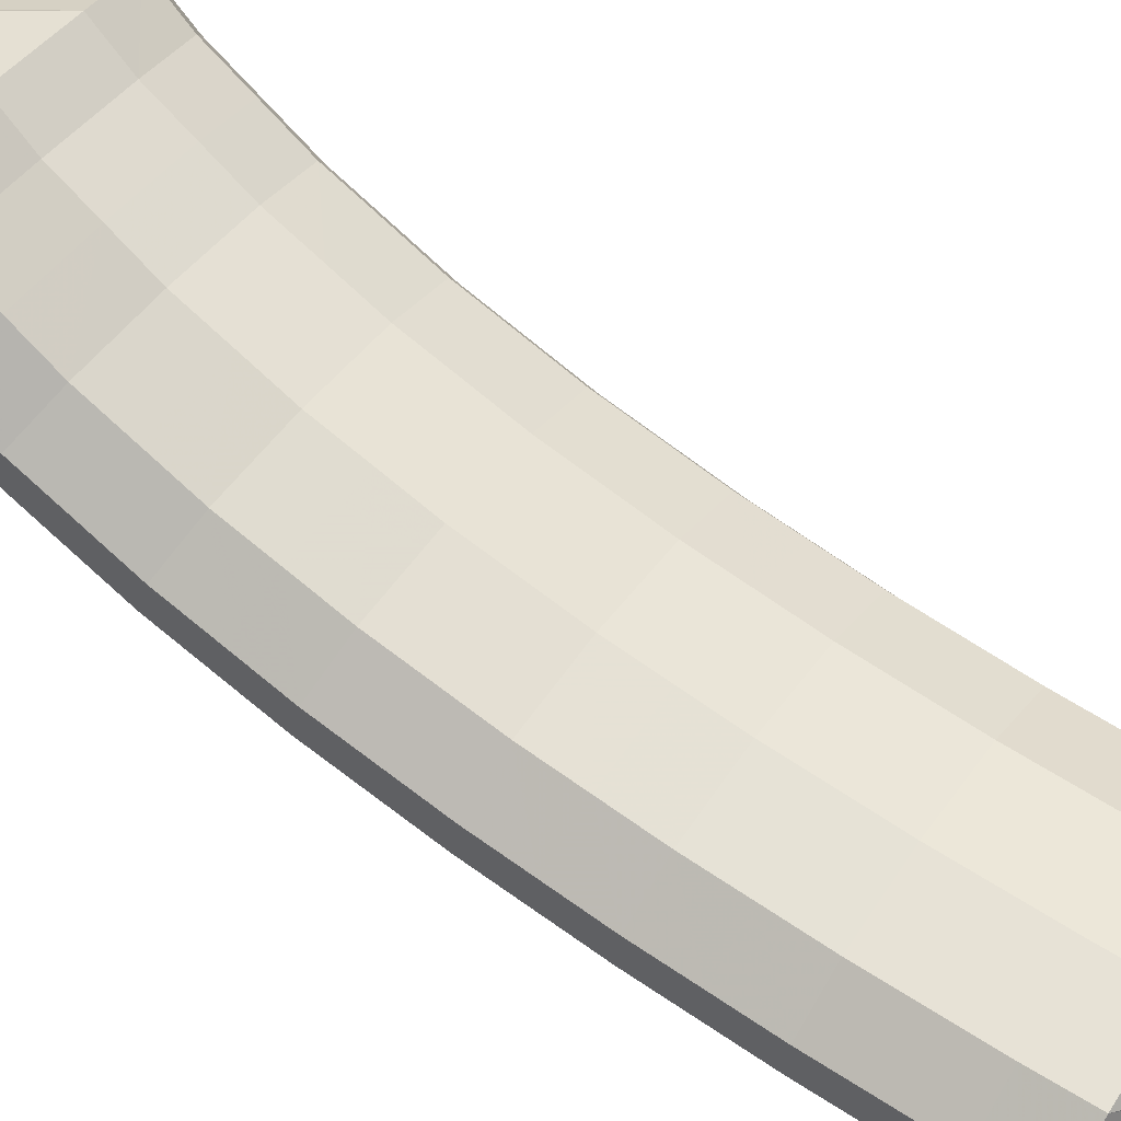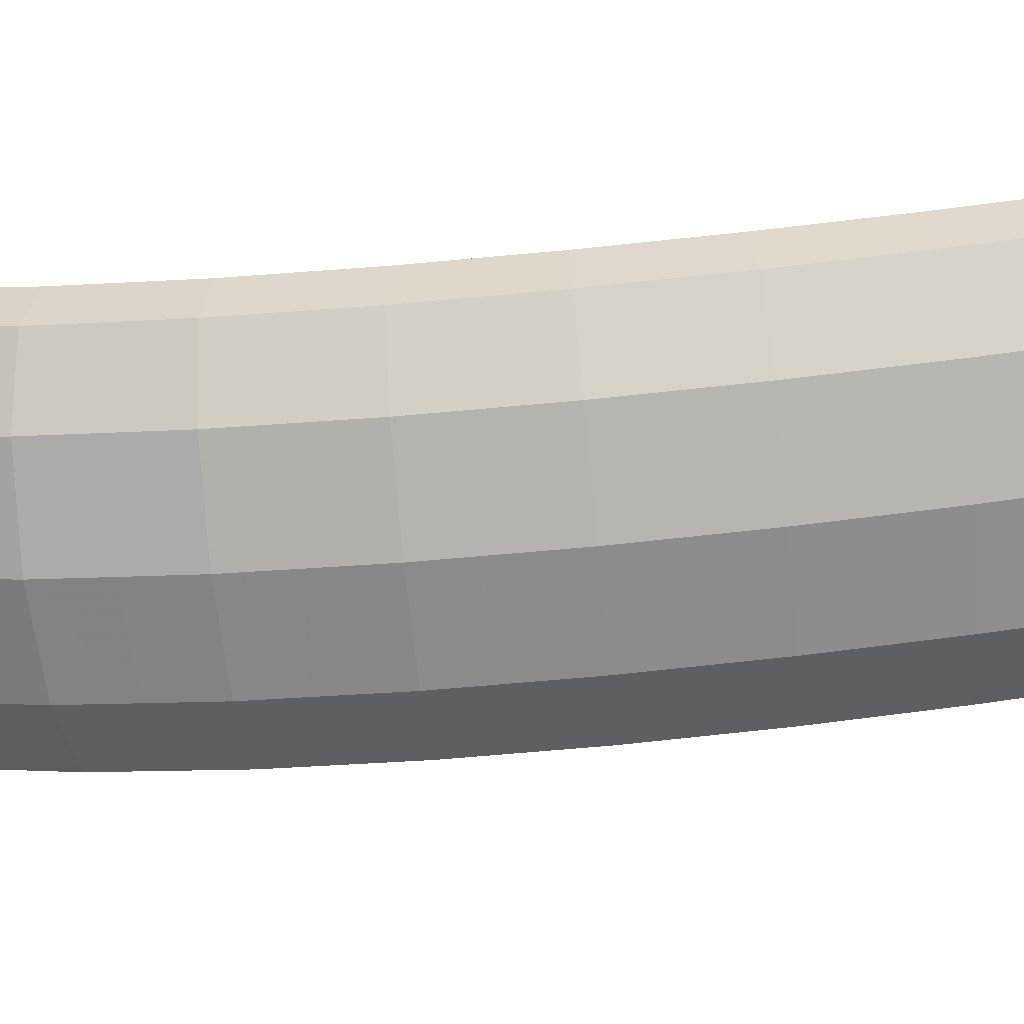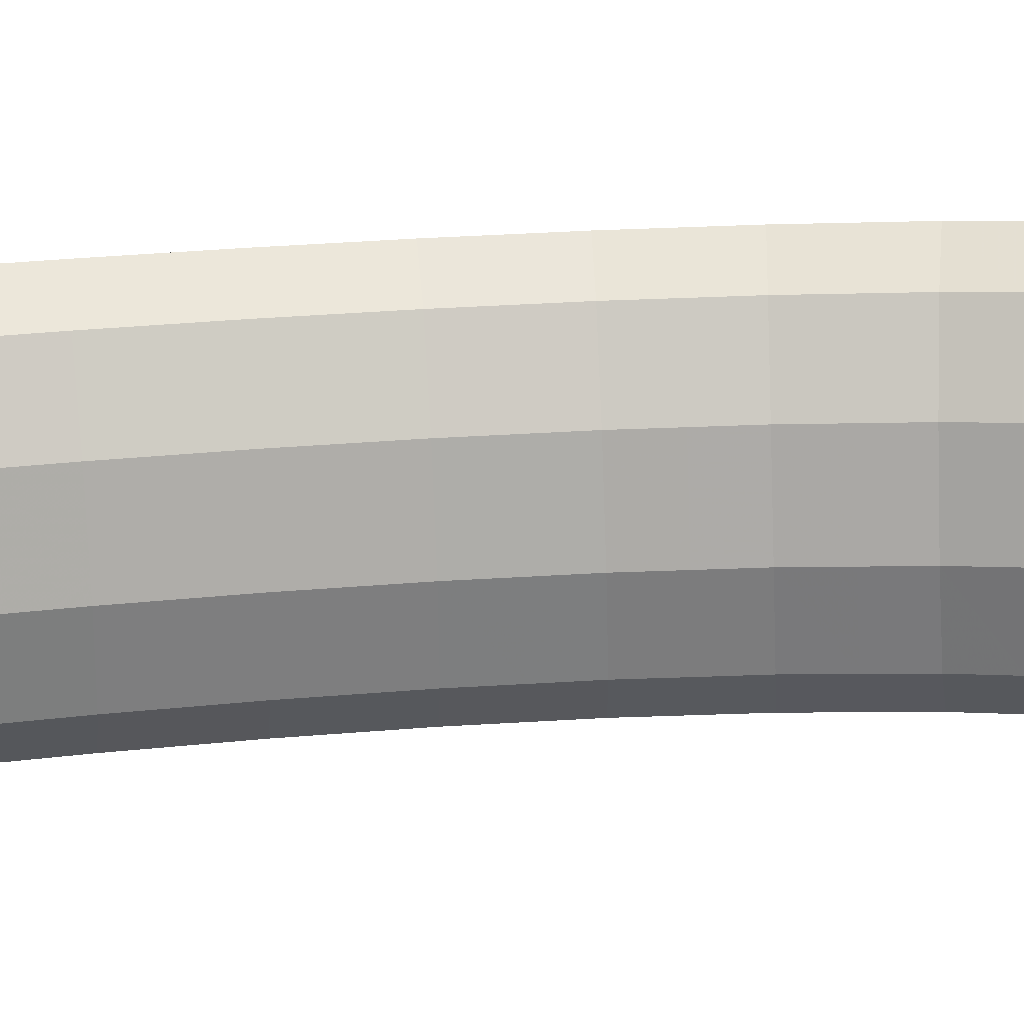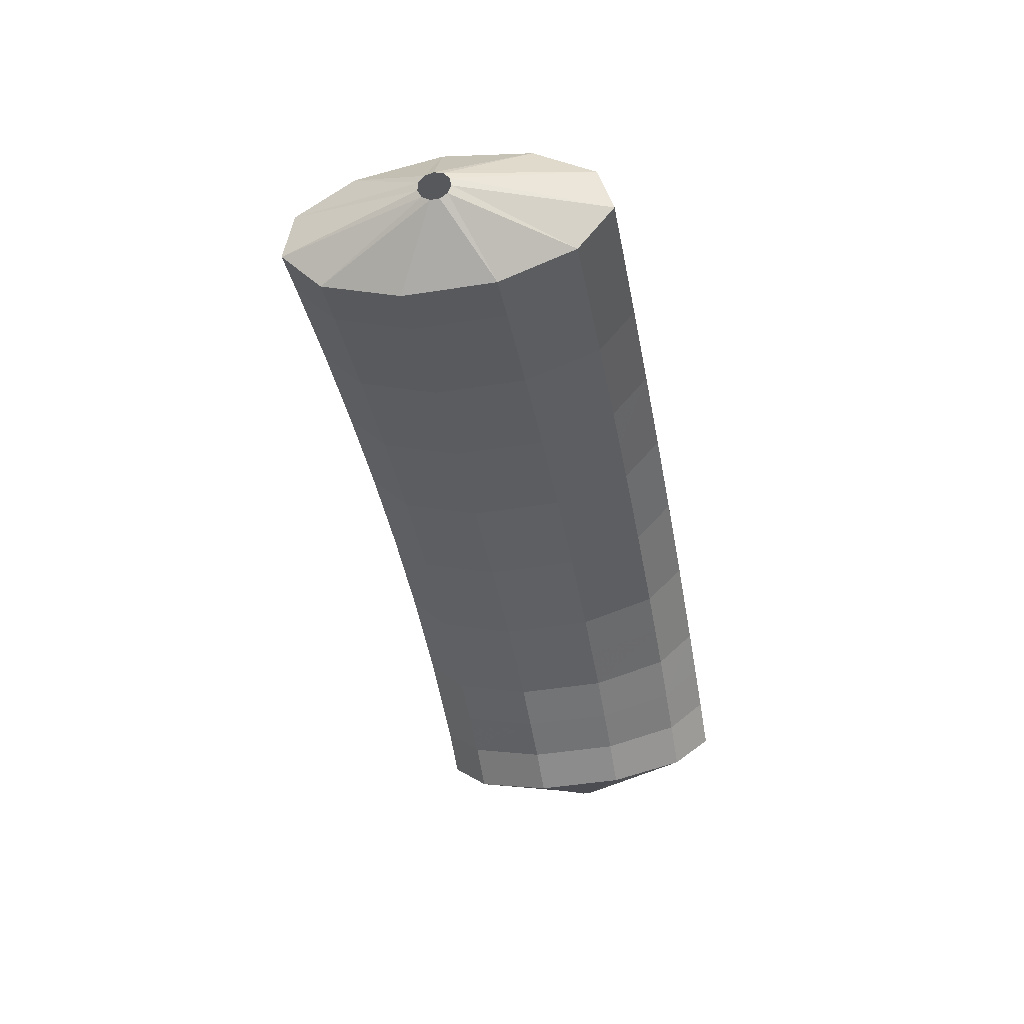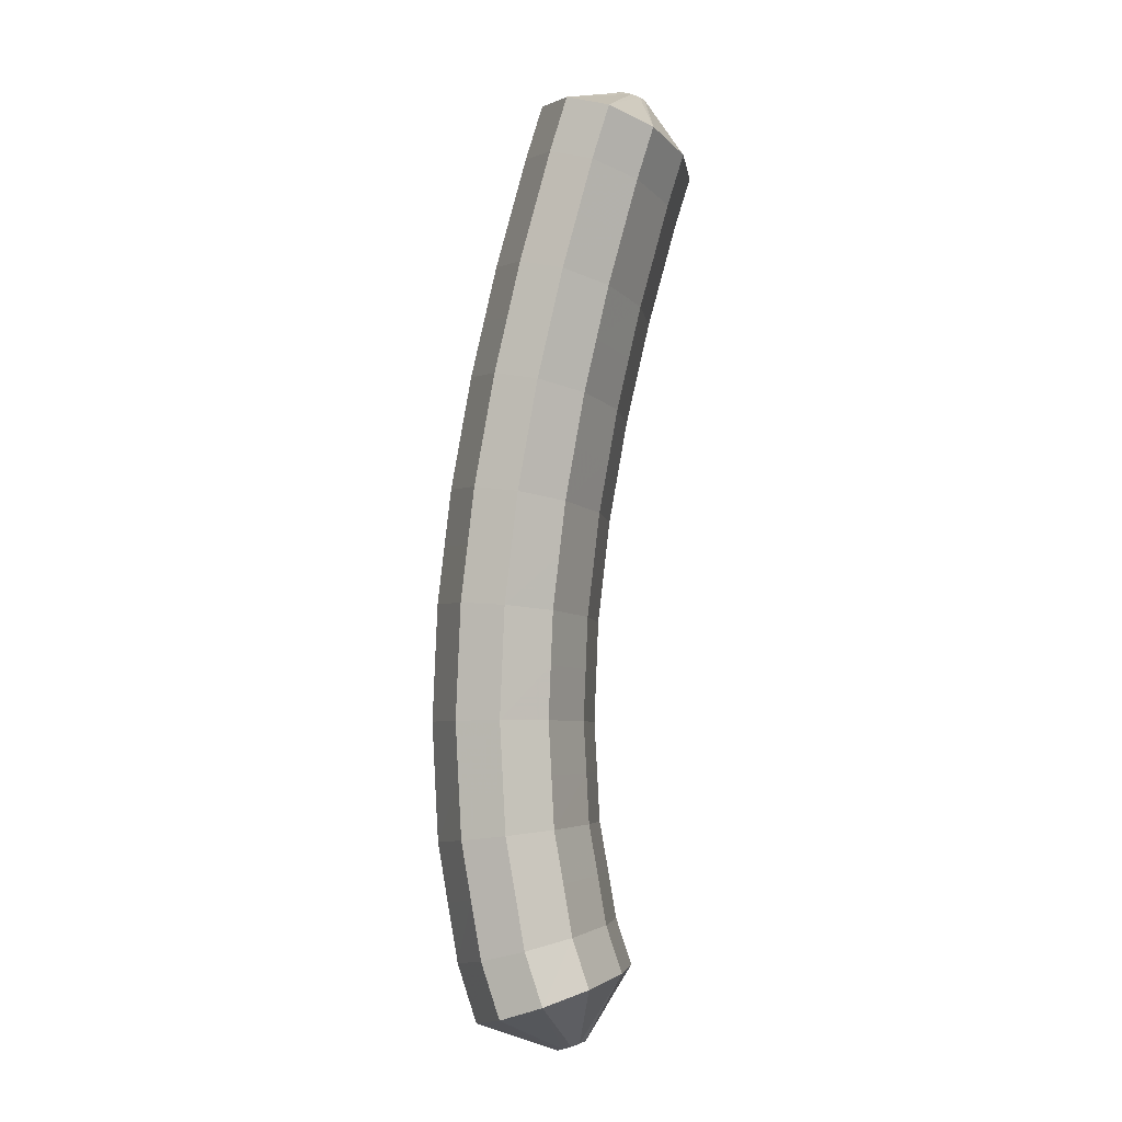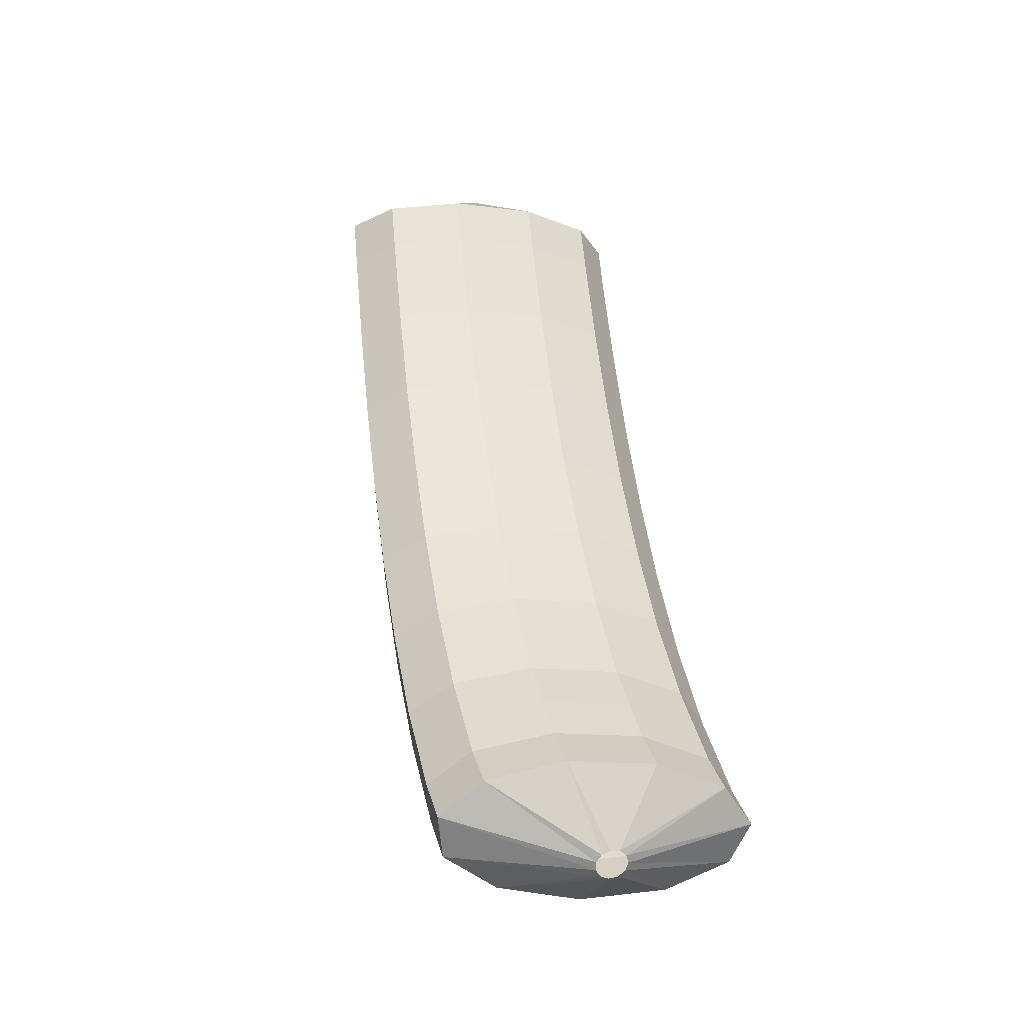
<metadata>
{"format":"obj","ext":"obj","renderer":"f3d","projection":"perspective","resolution":1024,"background":"white","views":[{"elev":78.7,"azim":-40.8,"up":"+Y"},{"elev":-41.8,"azim":-72.1,"up":"+Y"},{"elev":73.1,"azim":99.1,"up":"+Y"},{"elev":42.0,"azim":149.3,"up":"+Z"},{"elev":-15.2,"azim":67.1,"up":"+Z"},{"elev":-49.6,"azim":135.4,"up":"+Z"}]}
</metadata>
<code>
g tube1
v 111.6 100.5 158.8
v 111.4 100.7 158.8
v 111.3 100.9 158.8
v 111.4 101.2 158.7
v 111.6 101.3 158.6
v 111.9 101.3 158.5
v 112.1 101.2 158.5
v 112.3 101 158.5
v 112.3 100.7 158.5
v 112.1 100.5 158.6
v 111.9 100.4 158.7
v 111.6 100.5 158.8
v 110.2 98.44 157.8
v 108.1 100.1 158.2
v 107 102 158.2
v 107.3 103.3 157.8
v 108.8 103.8 157.2
v 111.2 103.3 156.5
v 113.5 101.9 156
v 115.2 100 155.9
v 115.6 98.36 156.1
v 114.7 97.38 156.6
v 112.7 97.41 157.2
v 110.2 98.44 157.8
v 109.7 98.11 156.2
v 107.6 99.8 156.5
v 106.5 101.6 156.5
v 106.7 103 156.2
v 108.3 103.5 155.6
v 110.6 103 155
v 113 101.5 154.5
v 114.7 99.71 154.3
v 115.1 98.03 154.5
v 114.2 97.06 155
v 112.1 97.08 155.6
v 109.7 98.11 156.2
v 109.2 97.82 154.5
v 107.1 99.52 154.9
v 106 101.4 154.9
v 106.3 102.7 154.6
v 107.8 103.2 154
v 110.2 102.7 153.4
v 112.5 101.3 152.9
v 114.2 99.44 152.7
v 114.6 97.76 152.9
v 113.7 96.78 153.3
v 111.6 96.8 153.9
v 109.2 97.82 154.5
v 108.7 97.54 152.9
v 106.5 99.24 153.2
v 105.5 101.1 153.3
v 105.8 102.5 153
v 107.3 103 152.4
v 109.7 102.4 151.8
v 112.1 101 151.3
v 113.7 99.17 151.1
v 114.1 97.49 151.3
v 113.2 96.5 151.7
v 111.1 96.52 152.3
v 108.7 97.54 152.9
v 108.2 97.32 151.2
v 106.1 99.02 151.5
v 105 100.9 151.6
v 105.3 102.3 151.3
v 106.9 102.8 150.8
v 109.2 102.2 150.2
v 111.6 100.8 149.8
v 113.3 98.96 149.5
v 113.7 97.28 149.6
v 112.7 96.29 150
v 110.6 96.3 150.6
v 108.2 97.32 151.2
v 107.7 97.1 149.5
v 105.6 98.8 149.9
v 104.5 100.6 150
v 104.8 102 149.7
v 106.4 102.6 149.2
v 108.8 102 148.7
v 111.2 100.6 148.2
v 112.8 98.75 147.9
v 113.2 97.06 148
v 112.2 96.07 148.4
v 110.2 96.08 148.9
v 107.7 97.1 149.5
v 107.3 96.96 147.8
v 105.2 98.66 148.2
v 104.1 100.5 148.3
v 104.4 101.9 148.1
v 106 102.4 147.6
v 108.4 101.9 147.1
v 110.8 100.5 146.6
v 112.4 98.62 146.3
v 112.8 96.92 146.4
v 111.8 95.93 146.7
v 109.7 95.94 147.2
v 107.3 96.96 147.8
v 106.8 96.81 146
v 104.7 98.51 146.4
v 103.7 100.4 146.6
v 104 101.8 146.4
v 105.6 102.3 146
v 108 101.7 145.5
v 110.4 100.3 145
v 112 98.48 144.7
v 112.4 96.78 144.7
v 111.4 95.78 145
v 109.3 95.79 145.5
v 106.8 96.81 146
v 106.4 96.75 144.3
v 104.3 98.46 144.7
v 103.3 100.3 144.9
v 103.6 101.7 144.8
v 105.2 102.2 144.4
v 107.6 101.7 143.9
v 110 100.3 143.4
v 111.6 98.43 143.1
v 112 96.73 143
v 111 95.73 143.3
v 108.9 95.74 143.8
v 106.4 96.75 144.3
v 106 96.7 142.5
v 103.9 98.4 143
v 102.9 100.3 143.2
v 103.3 101.7 143.1
v 104.9 102.2 142.8
v 107.3 101.6 142.3
v 109.6 100.2 141.8
v 111.3 98.38 141.5
v 111.6 96.68 141.4
v 110.6 95.68 141.6
v 108.5 95.69 142
v 106 96.7 142.5
v 105.7 96.76 140.8
v 103.6 98.46 141.2
v 102.6 100.3 141.5
v 102.9 101.7 141.4
v 104.6 102.2 141.2
v 107 101.7 140.7
v 109.4 100.3 140.2
v 111 98.43 139.8
v 111.3 96.74 139.7
v 110.3 95.74 139.9
v 108.2 95.74 140.3
v 105.7 96.76 140.8
v 105.4 96.82 139
v 103.3 98.53 139.4
v 102.3 100.4 139.7
v 102.6 101.8 139.8
v 104.3 102.3 139.5
v 106.7 101.8 139.1
v 109.1 100.3 138.6
v 110.7 98.49 138.2
v 111 96.8 138.1
v 110 95.8 138.1
v 107.9 95.81 138.5
v 105.4 96.82 139
v 105.1 97.03 137.2
v 103 98.73 137.6
v 102 100.6 138
v 102.4 102 138.1
v 104.1 102.5 137.9
v 106.5 101.9 137.5
v 108.8 100.5 137.1
v 110.5 98.67 136.6
v 110.8 96.99 136.4
v 109.7 96 136.4
v 107.6 96.01 136.7
v 105.1 97.03 137.2
v 104.9 97.24 135.3
v 102.8 98.94 135.8
v 101.8 100.8 136.2
v 102.2 102.2 136.4
v 103.8 102.7 136.3
v 106.2 102.1 136
v 108.6 100.7 135.5
v 110.2 98.86 135
v 110.6 97.18 134.7
v 109.5 96.2 134.7
v 107.4 96.22 134.9
v 104.9 97.24 135.3
v 104.7 97.64 133.5
v 102.7 99.33 134
v 101.7 101.1 134.5
v 102.1 102.5 134.8
v 103.7 103 134.8
v 106.1 102.4 134.5
v 108.5 101 134
v 110.1 99.2 133.5
v 110.4 97.54 133.1
v 109.4 96.57 132.9
v 107.2 96.61 133.1
v 104.7 97.64 133.5
v 104.6 98.04 131.7
v 102.5 99.73 132.2
v 101.5 101.5 132.8
v 101.9 102.9 133.1
v 103.6 103.3 133.2
v 106 102.8 133
v 108.4 101.4 132.5
v 110 99.54 131.9
v 110.3 97.9 131.4
v 109.2 96.96 131.2
v 107.1 97.01 131.3
v 104.6 98.04 131.7
v 104.6 98.67 129.9
v 102.5 100.3 130.5
v 101.5 102.1 131.1
v 101.9 103.4 131.5
v 103.6 103.9 131.7
v 106 103.3 131.5
v 108.4 101.9 131
v 110 100.1 130.4
v 110.3 98.46 129.8
v 109.2 97.55 129.5
v 107.1 97.63 129.5
v 104.6 98.67 129.9
v 105.7 100.8 128.8
v 105.5 101 128.9
v 105.5 101.3 129
v 105.6 101.5 129.1
v 105.8 101.7 129.1
v 106.1 101.7 129.1
v 106.3 101.5 129.1
v 106.4 101.3 129
v 106.4 101 128.9
v 106.2 100.8 128.8
v 106 100.8 128.8
v 105.7 100.8 128.8
f 1 2 14
f 14 13 1
f 2 3 15
f 15 14 2
f 3 4 16
f 16 15 3
f 4 5 17
f 17 16 4
f 5 6 18
f 18 17 5
f 6 7 19
f 19 18 6
f 7 8 20
f 20 19 7
f 8 9 21
f 21 20 8
f 9 10 22
f 22 21 9
f 10 11 23
f 23 22 10
f 11 12 24
f 24 23 11
f 13 14 26
f 26 25 13
f 14 15 27
f 27 26 14
f 15 16 28
f 28 27 15
f 16 17 29
f 29 28 16
f 17 18 30
f 30 29 17
f 18 19 31
f 31 30 18
f 19 20 32
f 32 31 19
f 20 21 33
f 33 32 20
f 21 22 34
f 34 33 21
f 22 23 35
f 35 34 22
f 23 24 36
f 36 35 23
f 25 26 38
f 38 37 25
f 26 27 39
f 39 38 26
f 27 28 40
f 40 39 27
f 28 29 41
f 41 40 28
f 29 30 42
f 42 41 29
f 30 31 43
f 43 42 30
f 31 32 44
f 44 43 31
f 32 33 45
f 45 44 32
f 33 34 46
f 46 45 33
f 34 35 47
f 47 46 34
f 35 36 48
f 48 47 35
f 37 38 50
f 50 49 37
f 38 39 51
f 51 50 38
f 39 40 52
f 52 51 39
f 40 41 53
f 53 52 40
f 41 42 54
f 54 53 41
f 42 43 55
f 55 54 42
f 43 44 56
f 56 55 43
f 44 45 57
f 57 56 44
f 45 46 58
f 58 57 45
f 46 47 59
f 59 58 46
f 47 48 60
f 60 59 47
f 49 50 62
f 62 61 49
f 50 51 63
f 63 62 50
f 51 52 64
f 64 63 51
f 52 53 65
f 65 64 52
f 53 54 66
f 66 65 53
f 54 55 67
f 67 66 54
f 55 56 68
f 68 67 55
f 56 57 69
f 69 68 56
f 57 58 70
f 70 69 57
f 58 59 71
f 71 70 58
f 59 60 72
f 72 71 59
f 61 62 74
f 74 73 61
f 62 63 75
f 75 74 62
f 63 64 76
f 76 75 63
f 64 65 77
f 77 76 64
f 65 66 78
f 78 77 65
f 66 67 79
f 79 78 66
f 67 68 80
f 80 79 67
f 68 69 81
f 81 80 68
f 69 70 82
f 82 81 69
f 70 71 83
f 83 82 70
f 71 72 84
f 84 83 71
f 73 74 86
f 86 85 73
f 74 75 87
f 87 86 74
f 75 76 88
f 88 87 75
f 76 77 89
f 89 88 76
f 77 78 90
f 90 89 77
f 78 79 91
f 91 90 78
f 79 80 92
f 92 91 79
f 80 81 93
f 93 92 80
f 81 82 94
f 94 93 81
f 82 83 95
f 95 94 82
f 83 84 96
f 96 95 83
f 85 86 98
f 98 97 85
f 86 87 99
f 99 98 86
f 87 88 100
f 100 99 87
f 88 89 101
f 101 100 88
f 89 90 102
f 102 101 89
f 90 91 103
f 103 102 90
f 91 92 104
f 104 103 91
f 92 93 105
f 105 104 92
f 93 94 106
f 106 105 93
f 94 95 107
f 107 106 94
f 95 96 108
f 108 107 95
f 97 98 110
f 110 109 97
f 98 99 111
f 111 110 98
f 99 100 112
f 112 111 99
f 100 101 113
f 113 112 100
f 101 102 114
f 114 113 101
f 102 103 115
f 115 114 102
f 103 104 116
f 116 115 103
f 104 105 117
f 117 116 104
f 105 106 118
f 118 117 105
f 106 107 119
f 119 118 106
f 107 108 120
f 120 119 107
f 109 110 122
f 122 121 109
f 110 111 123
f 123 122 110
f 111 112 124
f 124 123 111
f 112 113 125
f 125 124 112
f 113 114 126
f 126 125 113
f 114 115 127
f 127 126 114
f 115 116 128
f 128 127 115
f 116 117 129
f 129 128 116
f 117 118 130
f 130 129 117
f 118 119 131
f 131 130 118
f 119 120 132
f 132 131 119
f 121 122 134
f 134 133 121
f 122 123 135
f 135 134 122
f 123 124 136
f 136 135 123
f 124 125 137
f 137 136 124
f 125 126 138
f 138 137 125
f 126 127 139
f 139 138 126
f 127 128 140
f 140 139 127
f 128 129 141
f 141 140 128
f 129 130 142
f 142 141 129
f 130 131 143
f 143 142 130
f 131 132 144
f 144 143 131
f 133 134 146
f 146 145 133
f 134 135 147
f 147 146 134
f 135 136 148
f 148 147 135
f 136 137 149
f 149 148 136
f 137 138 150
f 150 149 137
f 138 139 151
f 151 150 138
f 139 140 152
f 152 151 139
f 140 141 153
f 153 152 140
f 141 142 154
f 154 153 141
f 142 143 155
f 155 154 142
f 143 144 156
f 156 155 143
f 145 146 158
f 158 157 145
f 146 147 159
f 159 158 146
f 147 148 160
f 160 159 147
f 148 149 161
f 161 160 148
f 149 150 162
f 162 161 149
f 150 151 163
f 163 162 150
f 151 152 164
f 164 163 151
f 152 153 165
f 165 164 152
f 153 154 166
f 166 165 153
f 154 155 167
f 167 166 154
f 155 156 168
f 168 167 155
f 157 158 170
f 170 169 157
f 158 159 171
f 171 170 158
f 159 160 172
f 172 171 159
f 160 161 173
f 173 172 160
f 161 162 174
f 174 173 161
f 162 163 175
f 175 174 162
f 163 164 176
f 176 175 163
f 164 165 177
f 177 176 164
f 165 166 178
f 178 177 165
f 166 167 179
f 179 178 166
f 167 168 180
f 180 179 167
f 169 170 182
f 182 181 169
f 170 171 183
f 183 182 170
f 171 172 184
f 184 183 171
f 172 173 185
f 185 184 172
f 173 174 186
f 186 185 173
f 174 175 187
f 187 186 174
f 175 176 188
f 188 187 175
f 176 177 189
f 189 188 176
f 177 178 190
f 190 189 177
f 178 179 191
f 191 190 178
f 179 180 192
f 192 191 179
f 181 182 194
f 194 193 181
f 182 183 195
f 195 194 182
f 183 184 196
f 196 195 183
f 184 185 197
f 197 196 184
f 185 186 198
f 198 197 185
f 186 187 199
f 199 198 186
f 187 188 200
f 200 199 187
f 188 189 201
f 201 200 188
f 189 190 202
f 202 201 189
f 190 191 203
f 203 202 190
f 191 192 204
f 204 203 191
f 193 194 206
f 206 205 193
f 194 195 207
f 207 206 194
f 195 196 208
f 208 207 195
f 196 197 209
f 209 208 196
f 197 198 210
f 210 209 197
f 198 199 211
f 211 210 198
f 199 200 212
f 212 211 199
f 200 201 213
f 213 212 200
f 201 202 214
f 214 213 201
f 202 203 215
f 215 214 202
f 203 204 216
f 216 215 203
f 205 206 218
f 218 217 205
f 206 207 219
f 219 218 206
f 207 208 220
f 220 219 207
f 208 209 221
f 221 220 208
f 209 210 222
f 222 221 209
f 210 211 223
f 223 222 210
f 211 212 224
f 224 223 211
f 212 213 225
f 225 224 212
f 213 214 226
f 226 225 213
f 214 215 227
f 227 226 214
f 215 216 228
f 228 227 215
g

</code>
